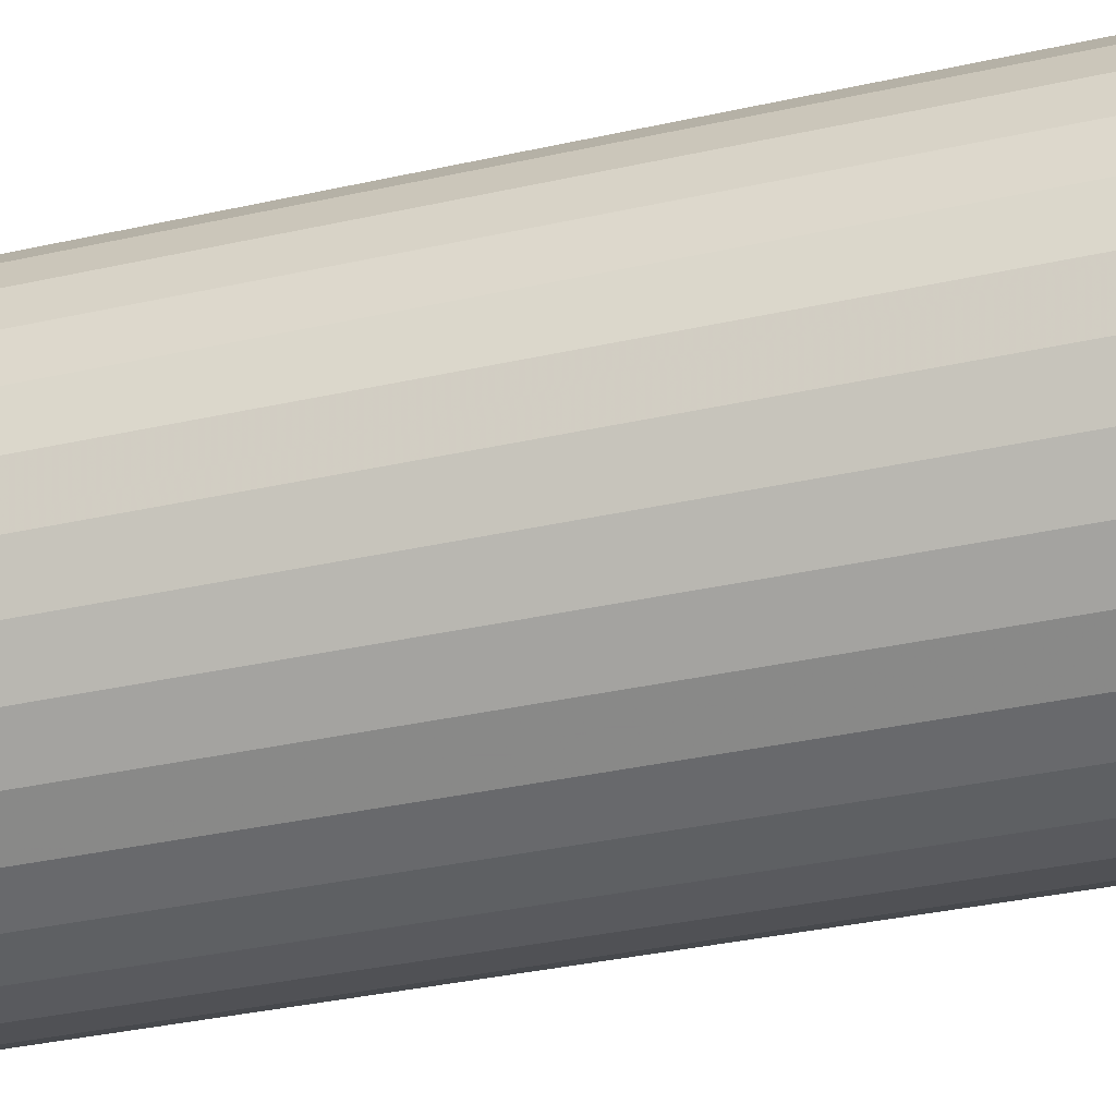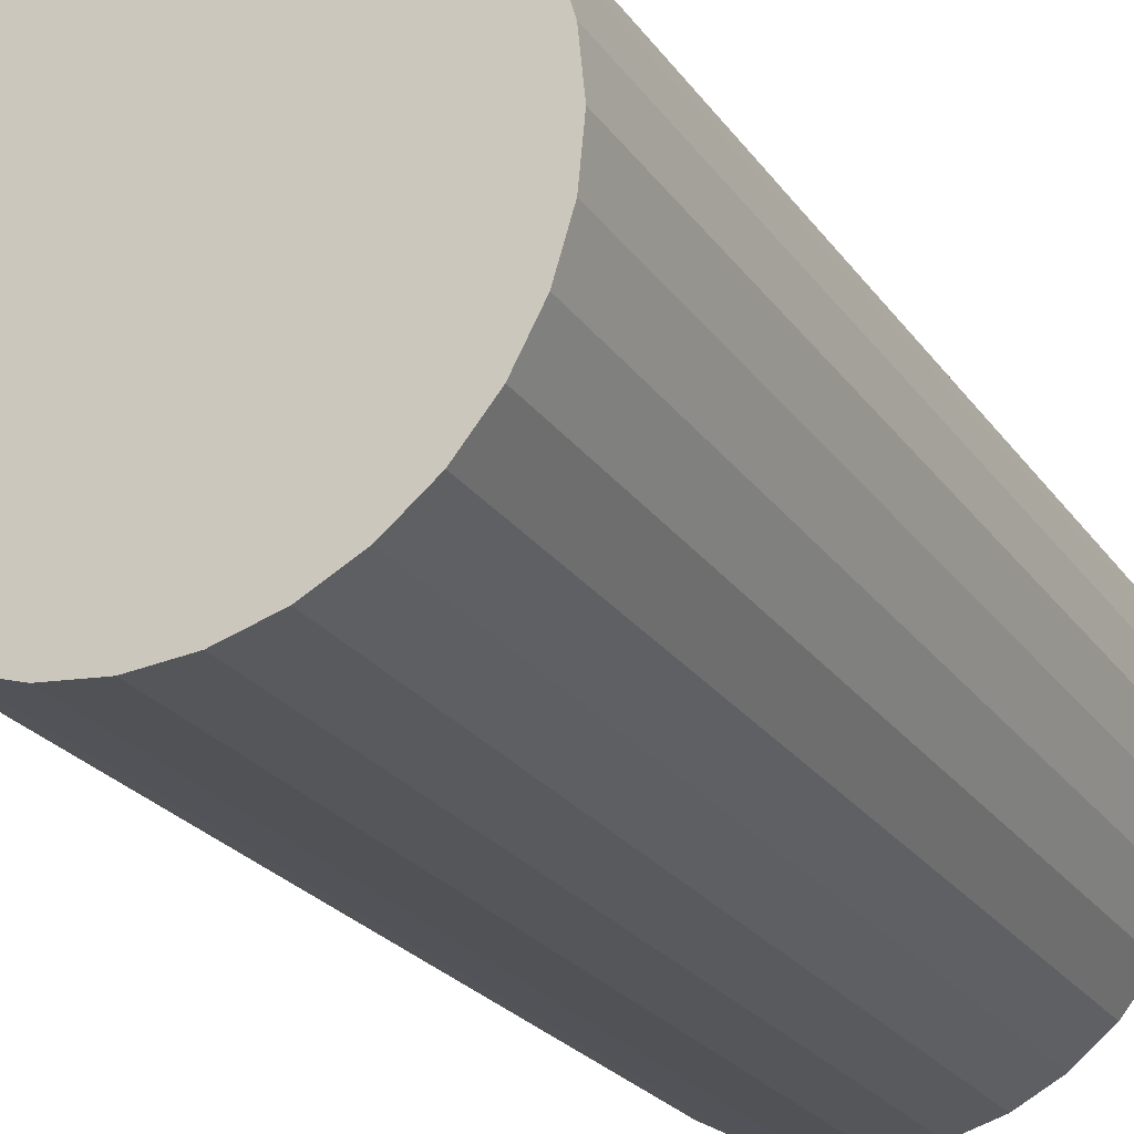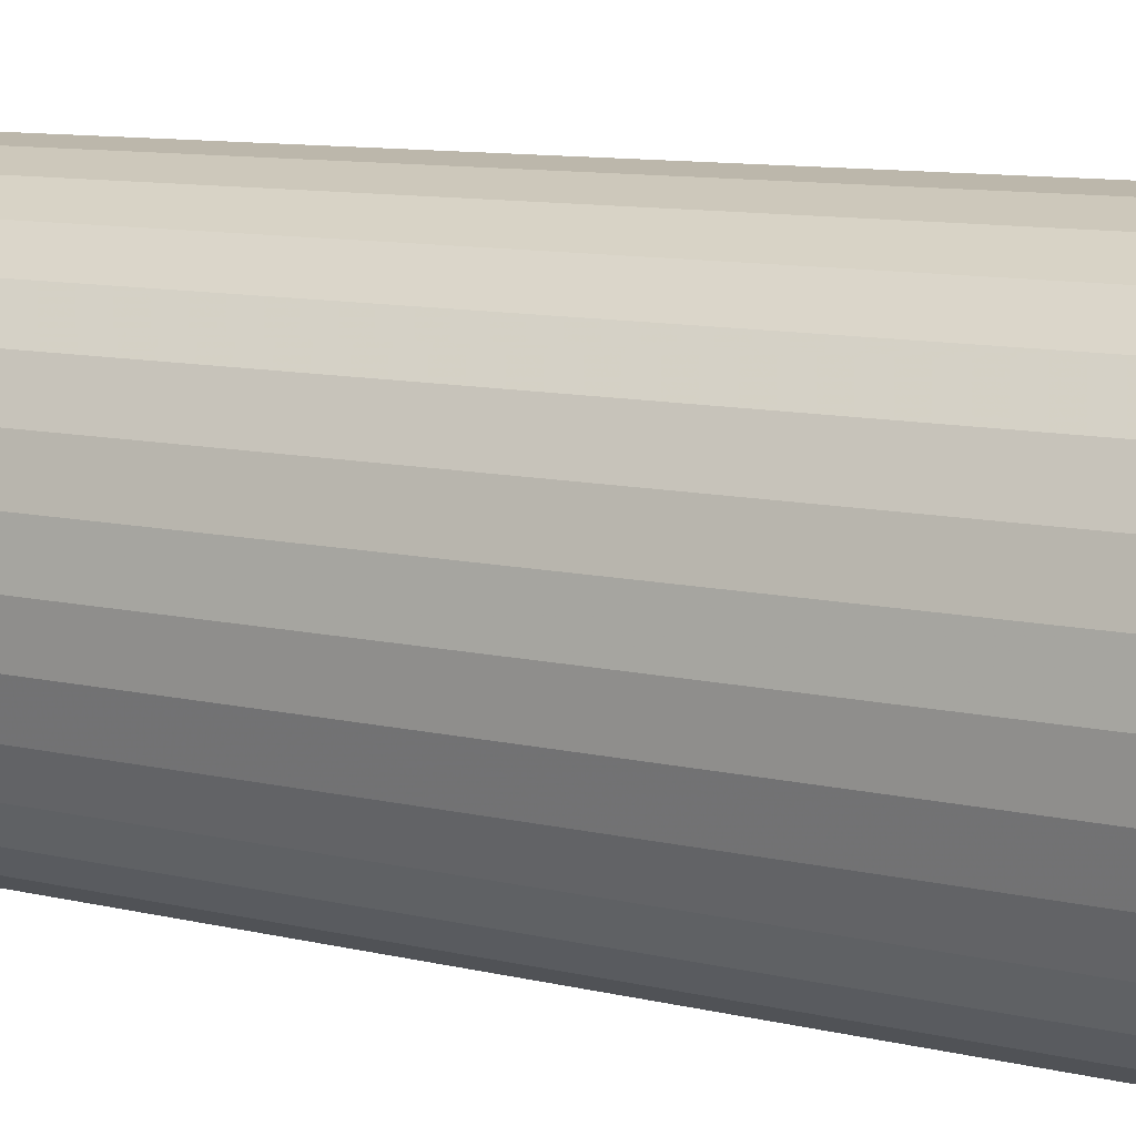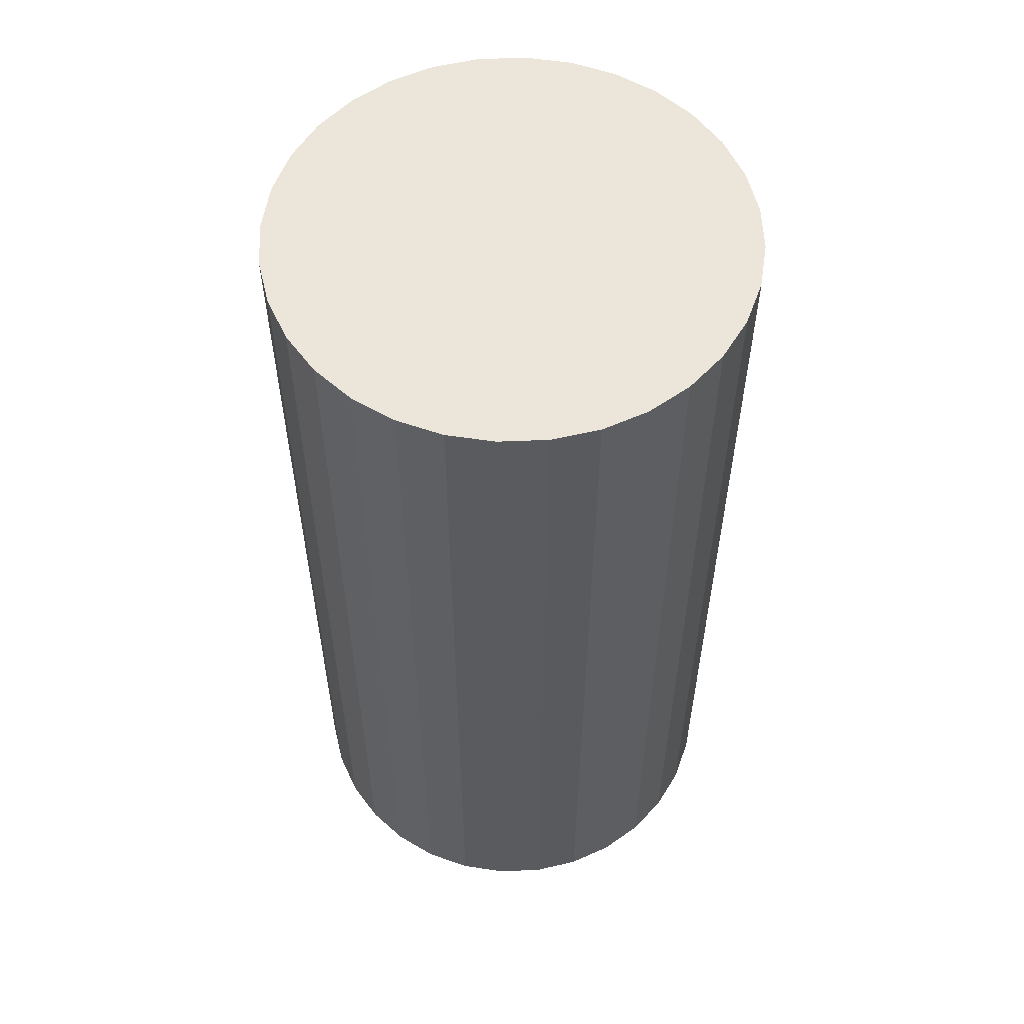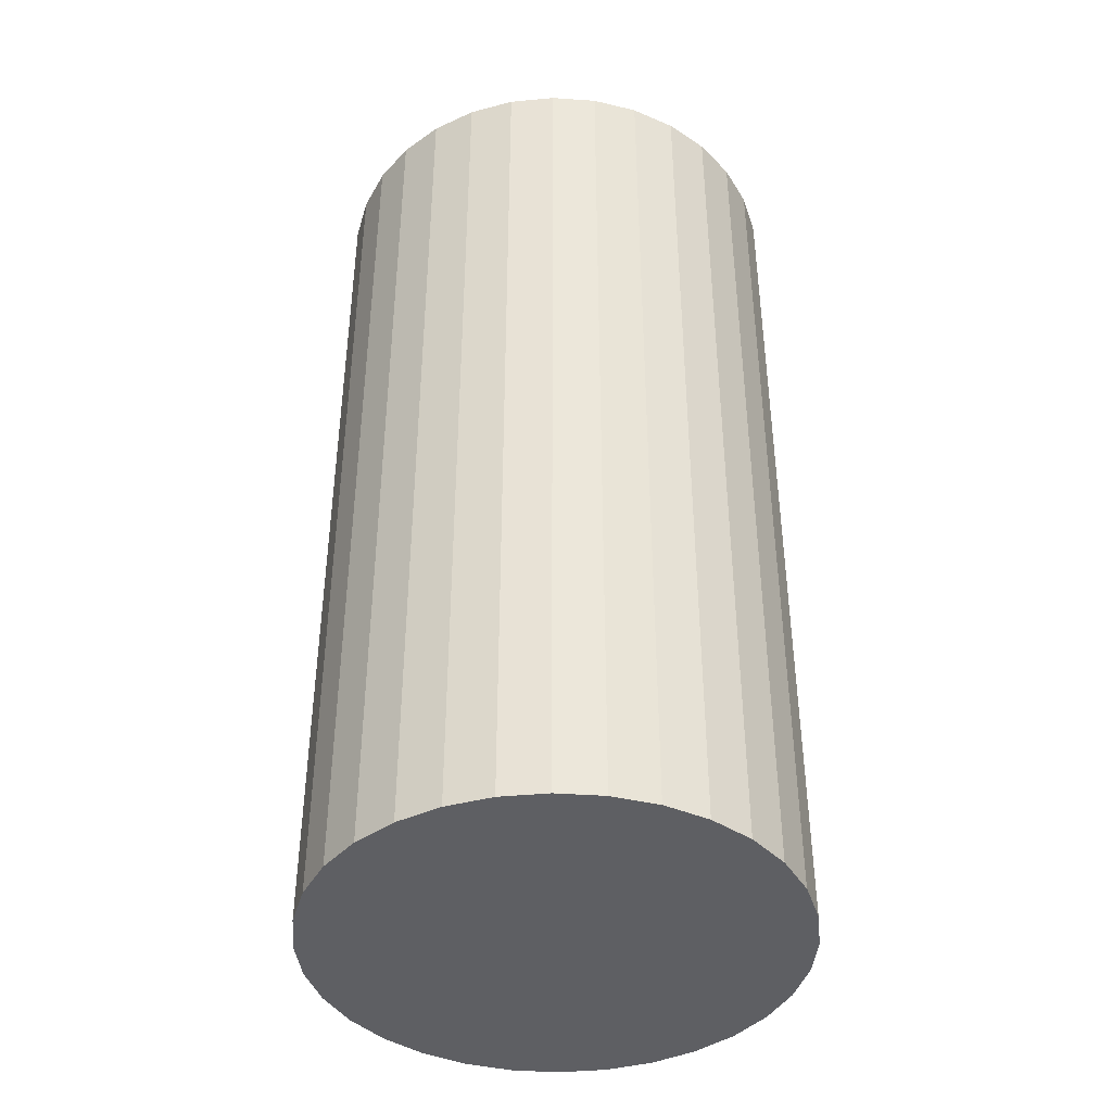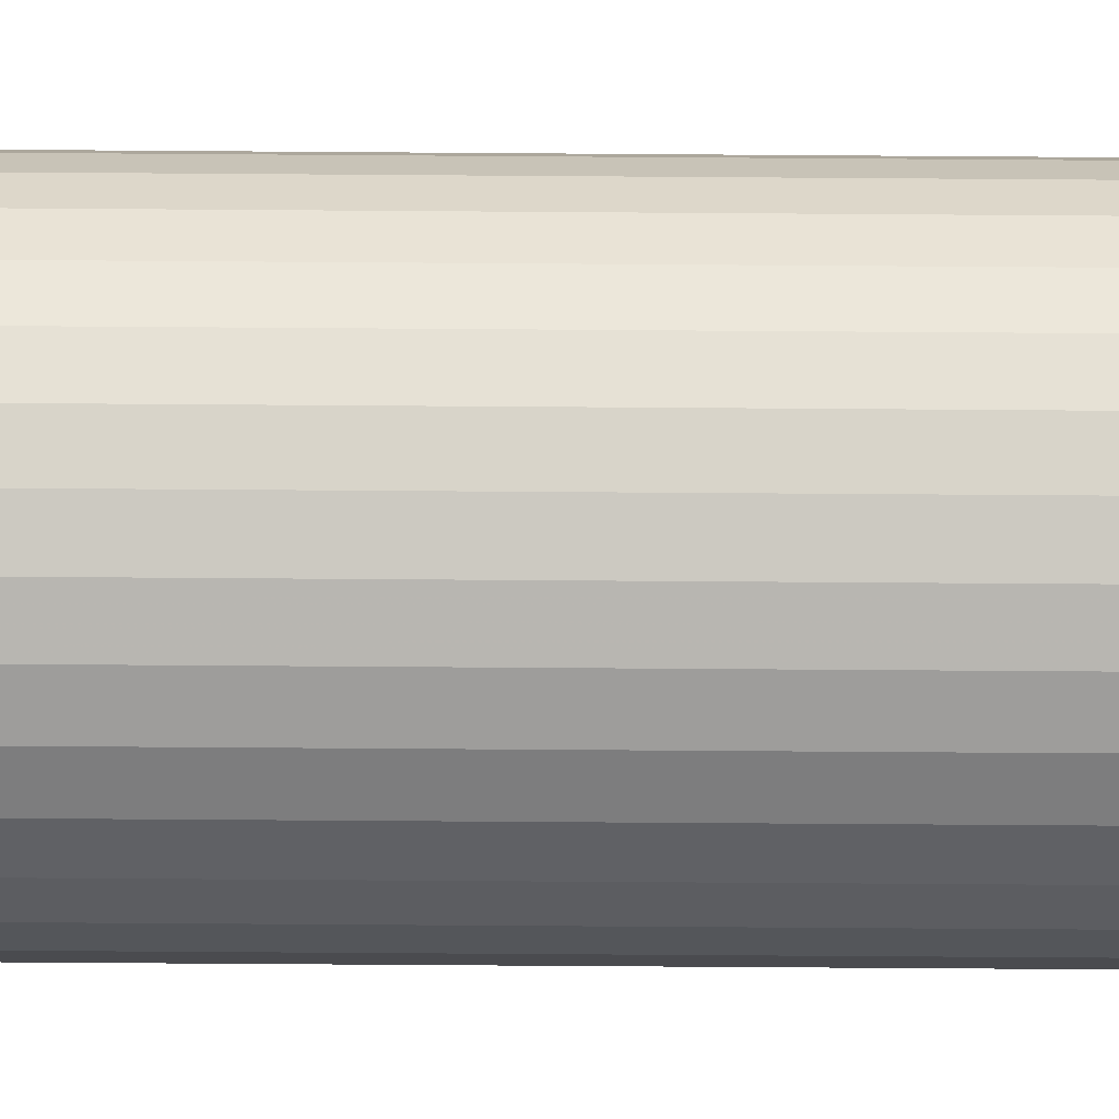
<metadata>
{"format":"obj","ext":"obj","renderer":"f3d","projection":"perspective","resolution":1024,"background":"white","views":[{"elev":-37.0,"azim":105.9,"up":"+Y"},{"elev":-23.5,"azim":-154.1,"up":"+Y"},{"elev":10.1,"azim":-58.5,"up":"+Y"},{"elev":56.5,"azim":3.2,"up":"+Z"},{"elev":-41.5,"azim":34.6,"up":"+Z"},{"elev":-76.1,"azim":89.6,"up":"+Y"}]}
</metadata>
<code>
v 0 0 -0.04966
v 0.02513 0 -0.04966
v 0.02513 0 0.04966
v 0 0 0.04966
v 0.02465 0.004903 -0.04966
v 0.02465 0.004903 0.04966
v 0.02322 0.009617 -0.04966
v 0.02322 0.009617 0.04966
v 0.02089 0.01396 -0.04966
v 0.02089 0.01396 0.04966
v 0.01777 0.01777 -0.04966
v 0.01777 0.01777 0.04966
v 0.01396 0.02089 -0.04966
v 0.01396 0.02089 0.04966
v 0.009617 0.02322 -0.04966
v 0.009617 0.02322 0.04966
v 0.004903 0.02465 -0.04966
v 0.004903 0.02465 0.04966
v 0 0.02513 -0.04966
v 0 0.02513 0.04966
v -0.004903 0.02465 -0.04966
v -0.004903 0.02465 0.04966
v -0.009617 0.02322 -0.04966
v -0.009617 0.02322 0.04966
v -0.01396 0.02089 -0.04966
v -0.01396 0.02089 0.04966
v -0.01777 0.01777 -0.04966
v -0.01777 0.01777 0.04966
v -0.02089 0.01396 -0.04966
v -0.02089 0.01396 0.04966
v -0.02322 0.009617 -0.04966
v -0.02322 0.009617 0.04966
v -0.02465 0.004903 -0.04966
v -0.02465 0.004903 0.04966
v -0.02513 0 -0.04966
v -0.02513 0 0.04966
v -0.02465 -0.004903 -0.04966
v -0.02465 -0.004903 0.04966
v -0.02322 -0.009617 -0.04966
v -0.02322 -0.009617 0.04966
v -0.02089 -0.01396 -0.04966
v -0.02089 -0.01396 0.04966
v -0.01777 -0.01777 -0.04966
v -0.01777 -0.01777 0.04966
v -0.01396 -0.02089 -0.04966
v -0.01396 -0.02089 0.04966
v -0.009617 -0.02322 -0.04966
v -0.009617 -0.02322 0.04966
v -0.004903 -0.02465 -0.04966
v -0.004903 -0.02465 0.04966
v -0 -0.02513 -0.04966
v -0 -0.02513 0.04966
v 0.004903 -0.02465 -0.04966
v 0.004903 -0.02465 0.04966
v 0.009617 -0.02322 -0.04966
v 0.009617 -0.02322 0.04966
v 0.01396 -0.02089 -0.04966
v 0.01396 -0.02089 0.04966
v 0.01777 -0.01777 -0.04966
v 0.01777 -0.01777 0.04966
v 0.02089 -0.01396 -0.04966
v 0.02089 -0.01396 0.04966
v 0.02322 -0.009617 -0.04966
v 0.02322 -0.009617 0.04966
v 0.02465 -0.004903 -0.04966
v 0.02465 -0.004903 0.04966
f 2 1 5
f 2 5 3
f 3 5 6
f 3 6 4
f 5 1 7
f 5 7 6
f 6 7 8
f 6 8 4
f 7 1 9
f 7 9 8
f 8 9 10
f 8 10 4
f 9 1 11
f 9 11 10
f 10 11 12
f 10 12 4
f 11 1 13
f 11 13 12
f 12 13 14
f 12 14 4
f 13 1 15
f 13 15 14
f 14 15 16
f 14 16 4
f 15 1 17
f 15 17 16
f 16 17 18
f 16 18 4
f 17 1 19
f 17 19 18
f 18 19 20
f 18 20 4
f 19 1 21
f 19 21 20
f 20 21 22
f 20 22 4
f 21 1 23
f 21 23 22
f 22 23 24
f 22 24 4
f 23 1 25
f 23 25 24
f 24 25 26
f 24 26 4
f 25 1 27
f 25 27 26
f 26 27 28
f 26 28 4
f 27 1 29
f 27 29 28
f 28 29 30
f 28 30 4
f 29 1 31
f 29 31 30
f 30 31 32
f 30 32 4
f 31 1 33
f 31 33 32
f 32 33 34
f 32 34 4
f 33 1 35
f 33 35 34
f 34 35 36
f 34 36 4
f 35 1 37
f 35 37 36
f 36 37 38
f 36 38 4
f 37 1 39
f 37 39 38
f 38 39 40
f 38 40 4
f 39 1 41
f 39 41 40
f 40 41 42
f 40 42 4
f 41 1 43
f 41 43 42
f 42 43 44
f 42 44 4
f 43 1 45
f 43 45 44
f 44 45 46
f 44 46 4
f 45 1 47
f 45 47 46
f 46 47 48
f 46 48 4
f 47 1 49
f 47 49 48
f 48 49 50
f 48 50 4
f 49 1 51
f 49 51 50
f 50 51 52
f 50 52 4
f 51 1 53
f 51 53 52
f 52 53 54
f 52 54 4
f 53 1 55
f 53 55 54
f 54 55 56
f 54 56 4
f 55 1 57
f 55 57 56
f 56 57 58
f 56 58 4
f 57 1 59
f 57 59 58
f 58 59 60
f 58 60 4
f 59 1 61
f 59 61 60
f 60 61 62
f 60 62 4
f 61 1 63
f 61 63 62
f 62 63 64
f 62 64 4
f 63 1 65
f 63 65 64
f 64 65 66
f 64 66 4
f 65 1 2
f 65 2 66
f 66 2 3
f 66 3 4

</code>
